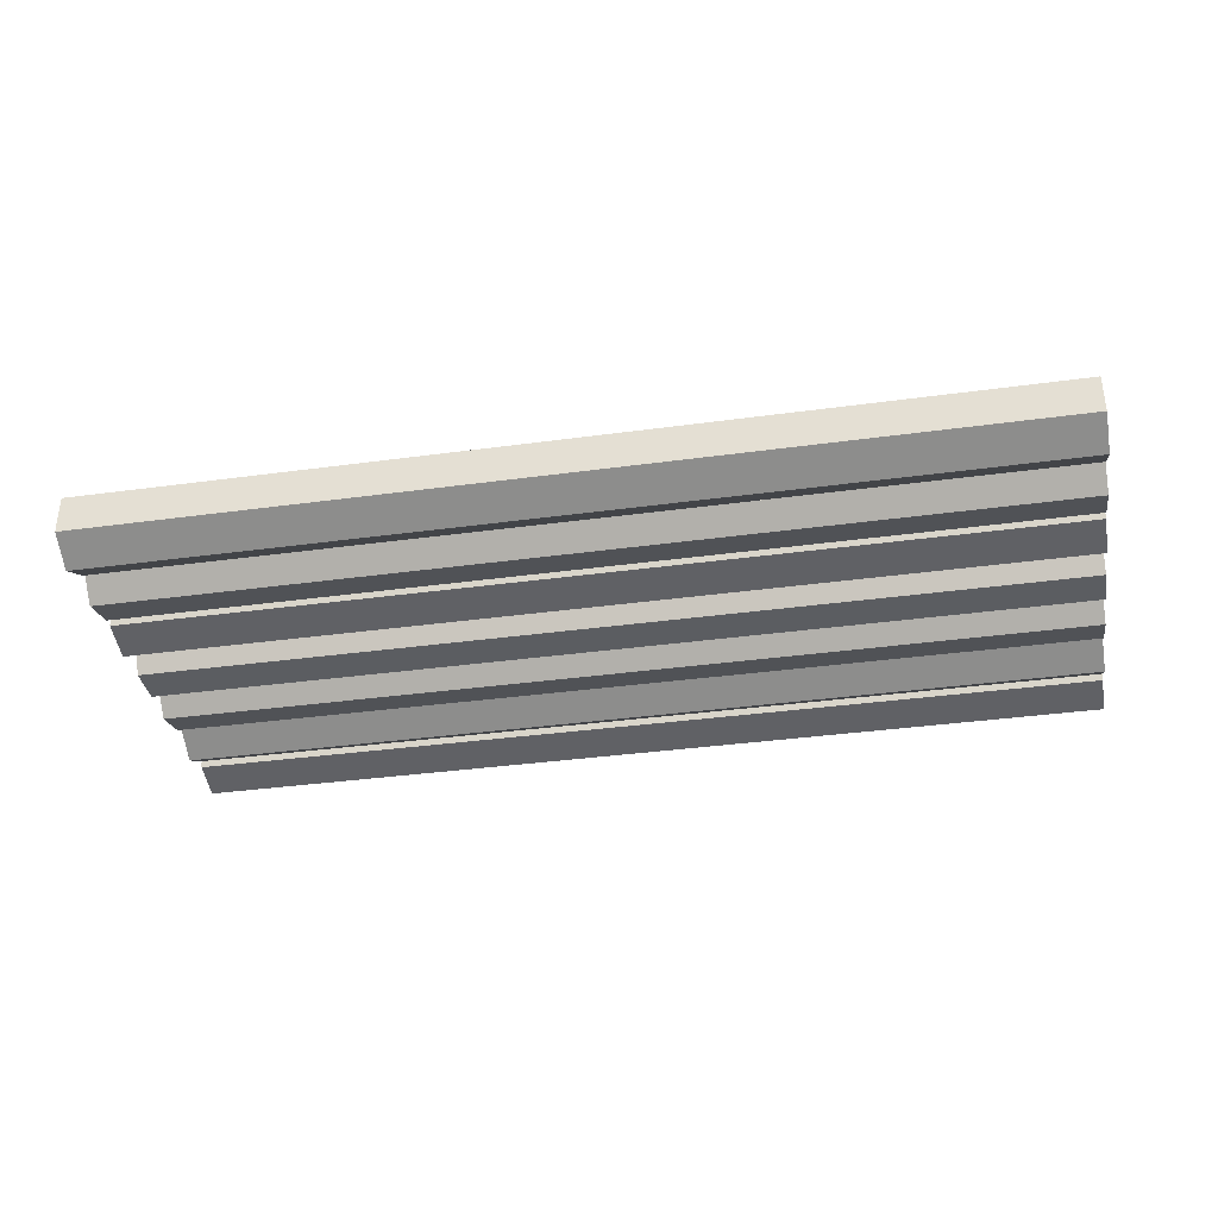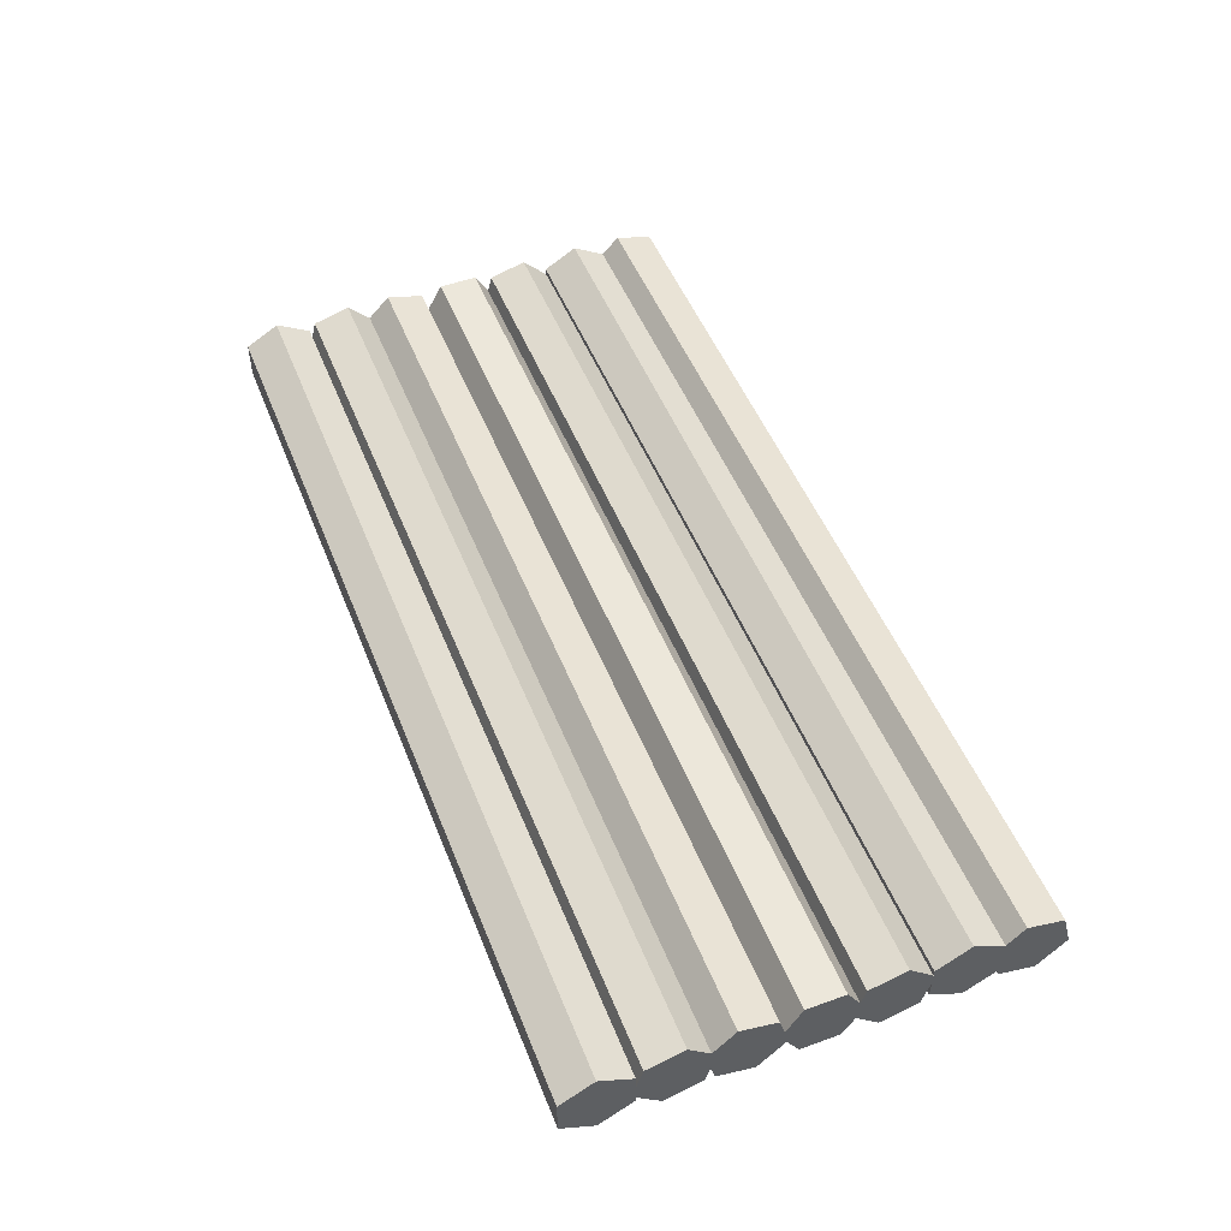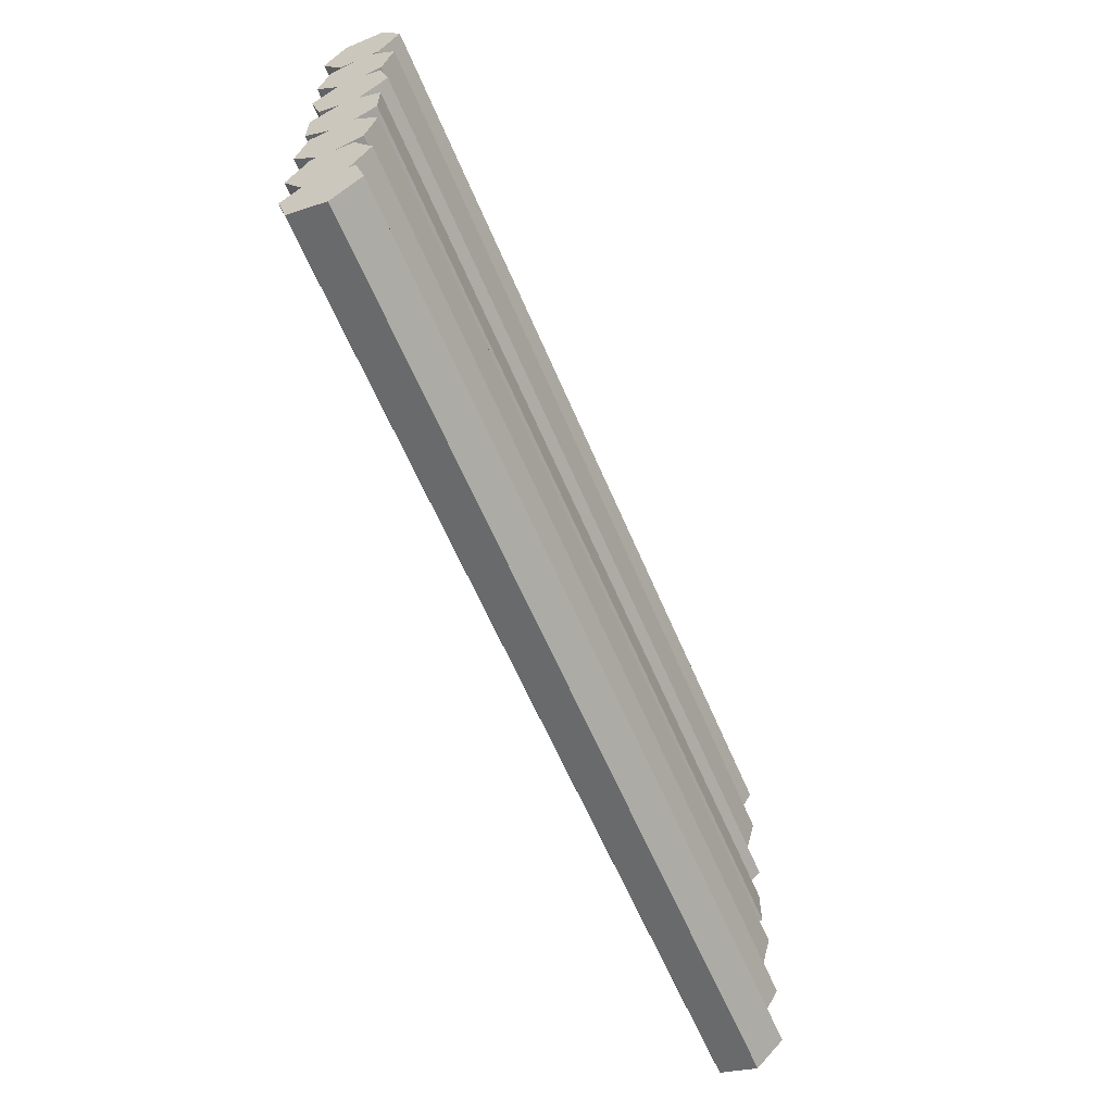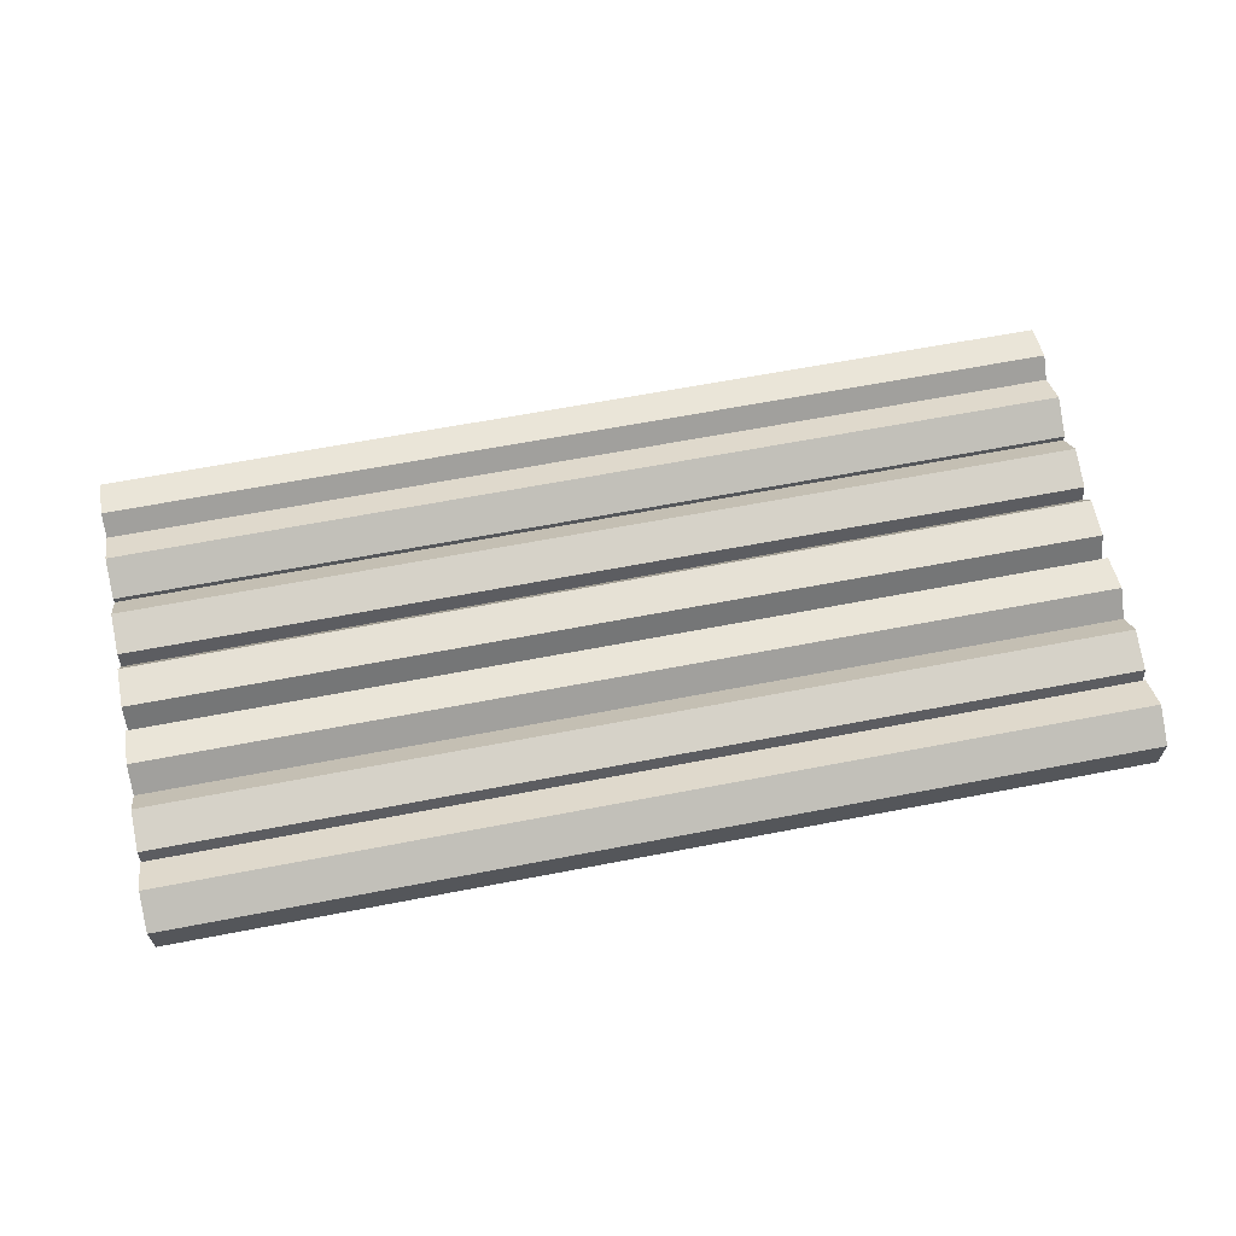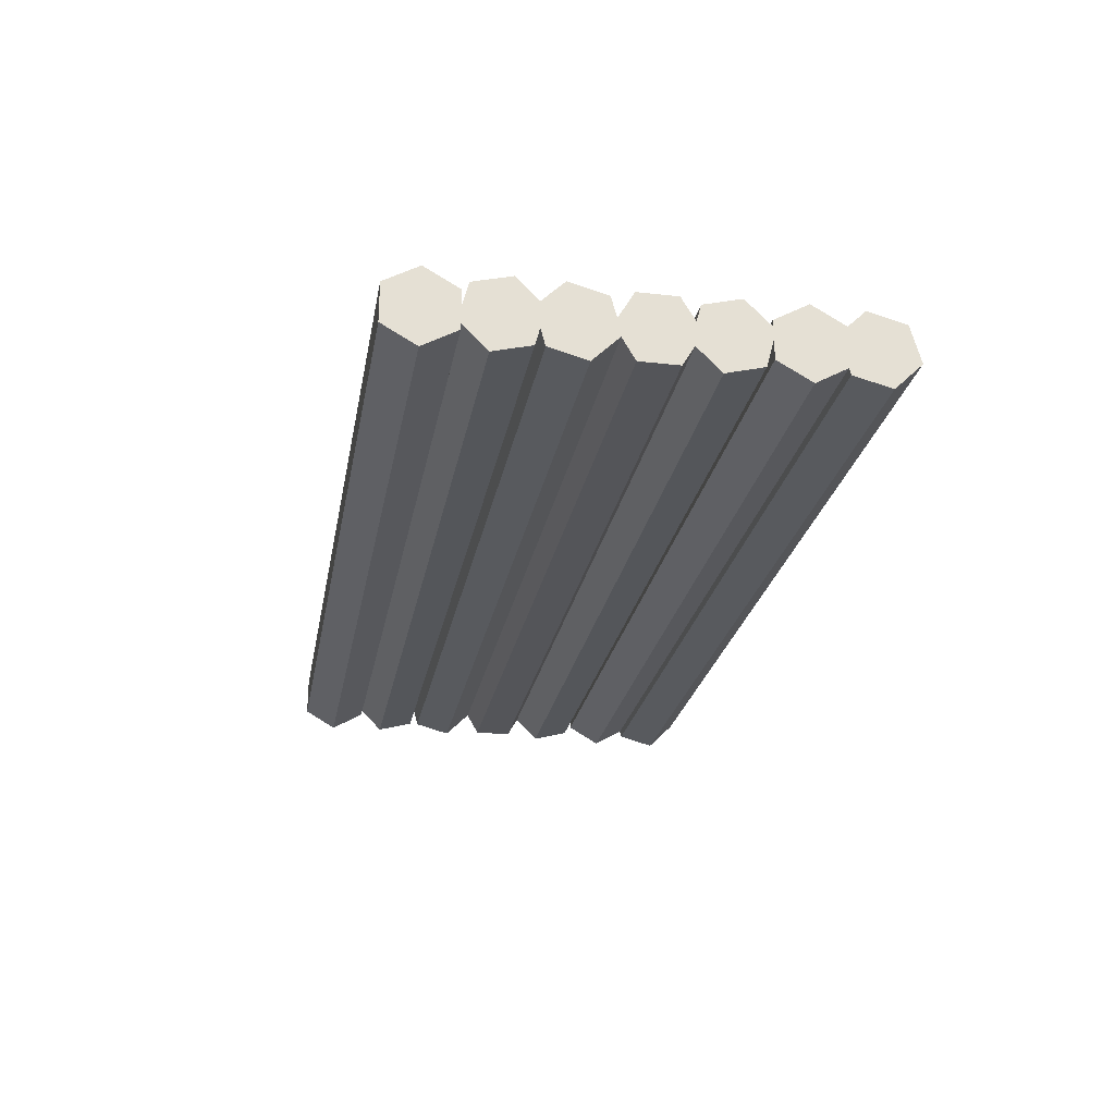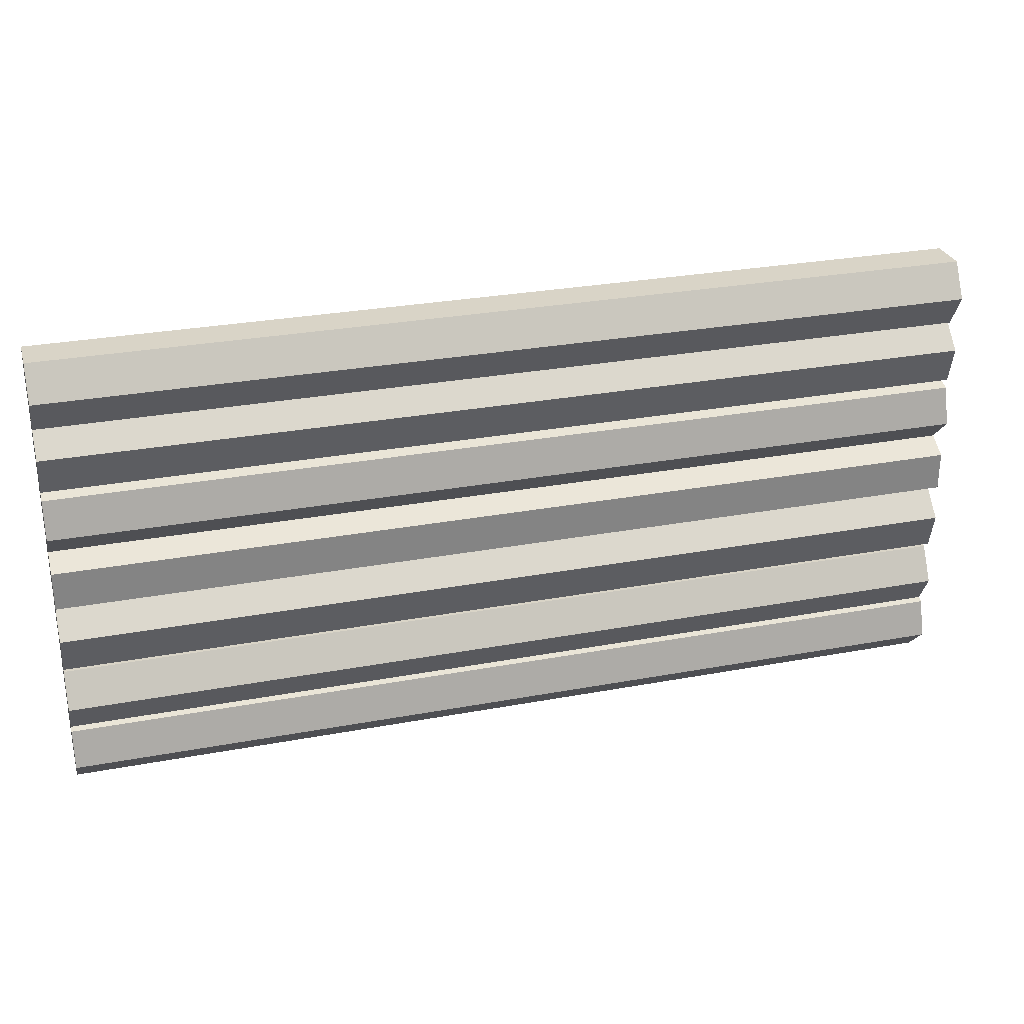
<metadata>
{"format":"obj","ext":"obj","renderer":"f3d","projection":"perspective","resolution":1024,"background":"white","views":[{"elev":-35.7,"azim":10.2,"up":"+Y"},{"elev":50.7,"azim":68.6,"up":"+Y"},{"elev":-61.2,"azim":-67.1,"up":"+Z"},{"elev":64.2,"azim":-11.0,"up":"+Y"},{"elev":-24.7,"azim":79.7,"up":"+Y"},{"elev":28.6,"azim":-15.7,"up":"+Z"}]}
</metadata>
<code>
v 3.471 0.07497 -1.219
v 3.471 0.2798 -1.424
v 3.471 0.2048 -1.703
v 3.471 -0.07497 -1.778
v 3.471 -0.2798 -1.573
v 3.471 -0.2048 -1.294
v -3.471 0.07497 -1.219
v -3.471 0.2798 -1.424
v -3.471 0.2048 -1.703
v -3.471 -0.07497 -1.778
v -3.471 -0.2798 -1.573
v -3.471 -0.2048 -1.294
v 3.471 -1e-06 -1.499
v -3.471 -0 -1.499
v 3.471 0.1448 -0.7997
v 3.471 0.2897 -1.051
v 3.471 0.1448 -1.301
v 3.471 -0.1448 -1.301
v 3.471 -0.2897 -1.051
v 3.471 -0.1448 -0.7997
v -3.471 0.1448 -0.7997
v -3.471 0.2897 -1.051
v -3.471 0.1448 -1.301
v -3.471 -0.1448 -1.301
v -3.471 -0.2897 -1.051
v -3.471 -0.1448 -0.7997
v 3.471 -1e-06 -1.051
v -3.471 -1e-06 -1.051
v 3.471 0.2048 -0.3343
v 3.471 0.2798 -0.6141
v 3.471 0.07497 -0.8189
v 3.471 -0.2048 -0.7439
v 3.471 -0.2798 -0.4641
v 3.471 -0.07497 -0.2593
v -3.471 0.2048 -0.3343
v -3.471 0.2798 -0.6141
v -3.471 0.07497 -0.8189
v -3.471 -0.2048 -0.7439
v -3.471 -0.2798 -0.4641
v -3.471 -0.07497 -0.2593
v 3.471 -0 -0.5391
v -3.471 -0 -0.5391
v 3.471 0.2509 0.08937
v 3.471 0.2509 -0.2003
v 3.471 0 -0.3451
v 3.471 -0.2509 -0.2003
v 3.471 -0.2509 0.08937
v 3.471 1e-06 0.2342
v -3.471 0.2509 0.08937
v -3.471 0.2509 -0.2003
v -3.471 0 -0.3451
v -3.471 -0.2509 -0.2003
v -3.471 -0.2509 0.08937
v -3.471 0 0.2342
v 3.471 0 -0.05546
v -3.471 -0 -0.05546
v 3.471 0.2798 0.5281
v 3.471 0.2048 0.2483
v 3.471 -0.07497 0.1734
v 3.471 -0.2798 0.3782
v 3.471 -0.2048 0.658
v 3.471 0.07497 0.733
v -3.471 0.2798 0.5281
v -3.471 0.2048 0.2483
v -3.471 -0.07497 0.1734
v -3.471 -0.2798 0.3782
v -3.471 -0.2048 0.658
v -3.471 0.07497 0.733
v 3.471 -1e-06 0.4532
v -3.471 -0 0.4532
v 3.471 0.2798 0.8559
v 3.471 0.07497 0.6511
v 3.471 -0.2048 0.7261
v 3.471 -0.2798 1.006
v 3.471 -0.07497 1.211
v 3.471 0.2048 1.136
v -3.471 0.2798 0.8559
v -3.471 0.07497 0.6511
v -3.471 -0.2048 0.7261
v -3.471 -0.2798 1.006
v -3.471 -0.07497 1.211
v -3.471 0.2048 1.136
v 3.471 0 0.9309
v -3.471 0 0.9309
v 3.471 0.2897 1.436
v 3.471 0.1448 1.185
v 3.471 -0.1448 1.185
v 3.471 -0.2897 1.436
v 3.471 -0.1448 1.686
v 3.471 0.1448 1.686
v -3.471 0.2897 1.436
v -3.471 0.1448 1.185
v -3.471 -0.1448 1.185
v -3.471 -0.2897 1.436
v -3.471 -0.1448 1.686
v -3.471 0.1448 1.686
v 3.471 0 1.436
v -3.471 0 1.436
f 1 2 8 7
f 2 3 9 8
f 3 4 10 9
f 4 5 11 10
f 5 6 12 11
f 6 1 7 12
f 2 1 13
f 3 2 13
f 4 3 13
f 5 4 13
f 6 5 13
f 1 6 13
f 7 8 14
f 8 9 14
f 9 10 14
f 10 11 14
f 11 12 14
f 12 7 14
f 15 16 22 21
f 16 17 23 22
f 17 18 24 23
f 18 19 25 24
f 19 20 26 25
f 20 15 21 26
f 16 15 27
f 17 16 27
f 18 17 27
f 19 18 27
f 20 19 27
f 15 20 27
f 21 22 28
f 22 23 28
f 23 24 28
f 24 25 28
f 25 26 28
f 26 21 28
f 29 30 36 35
f 30 31 37 36
f 31 32 38 37
f 32 33 39 38
f 33 34 40 39
f 34 29 35 40
f 30 29 41
f 31 30 41
f 32 31 41
f 33 32 41
f 34 33 41
f 29 34 41
f 35 36 42
f 36 37 42
f 37 38 42
f 38 39 42
f 39 40 42
f 40 35 42
f 43 44 50 49
f 44 45 51 50
f 45 46 52 51
f 46 47 53 52
f 47 48 54 53
f 48 43 49 54
f 44 43 55
f 45 44 55
f 46 45 55
f 47 46 55
f 48 47 55
f 43 48 55
f 49 50 56
f 50 51 56
f 51 52 56
f 52 53 56
f 53 54 56
f 54 49 56
f 57 58 64 63
f 58 59 65 64
f 59 60 66 65
f 60 61 67 66
f 61 62 68 67
f 62 57 63 68
f 58 57 69
f 59 58 69
f 60 59 69
f 61 60 69
f 62 61 69
f 57 62 69
f 63 64 70
f 64 65 70
f 65 66 70
f 66 67 70
f 67 68 70
f 68 63 70
f 71 72 78 77
f 72 73 79 78
f 73 74 80 79
f 74 75 81 80
f 75 76 82 81
f 76 71 77 82
f 72 71 83
f 73 72 83
f 74 73 83
f 75 74 83
f 76 75 83
f 71 76 83
f 77 78 84
f 78 79 84
f 79 80 84
f 80 81 84
f 81 82 84
f 82 77 84
f 85 86 92 91
f 86 87 93 92
f 87 88 94 93
f 88 89 95 94
f 89 90 96 95
f 90 85 91 96
f 86 85 97
f 87 86 97
f 88 87 97
f 89 88 97
f 90 89 97
f 85 90 97
f 91 92 98
f 92 93 98
f 93 94 98
f 94 95 98
f 95 96 98
f 96 91 98

</code>
